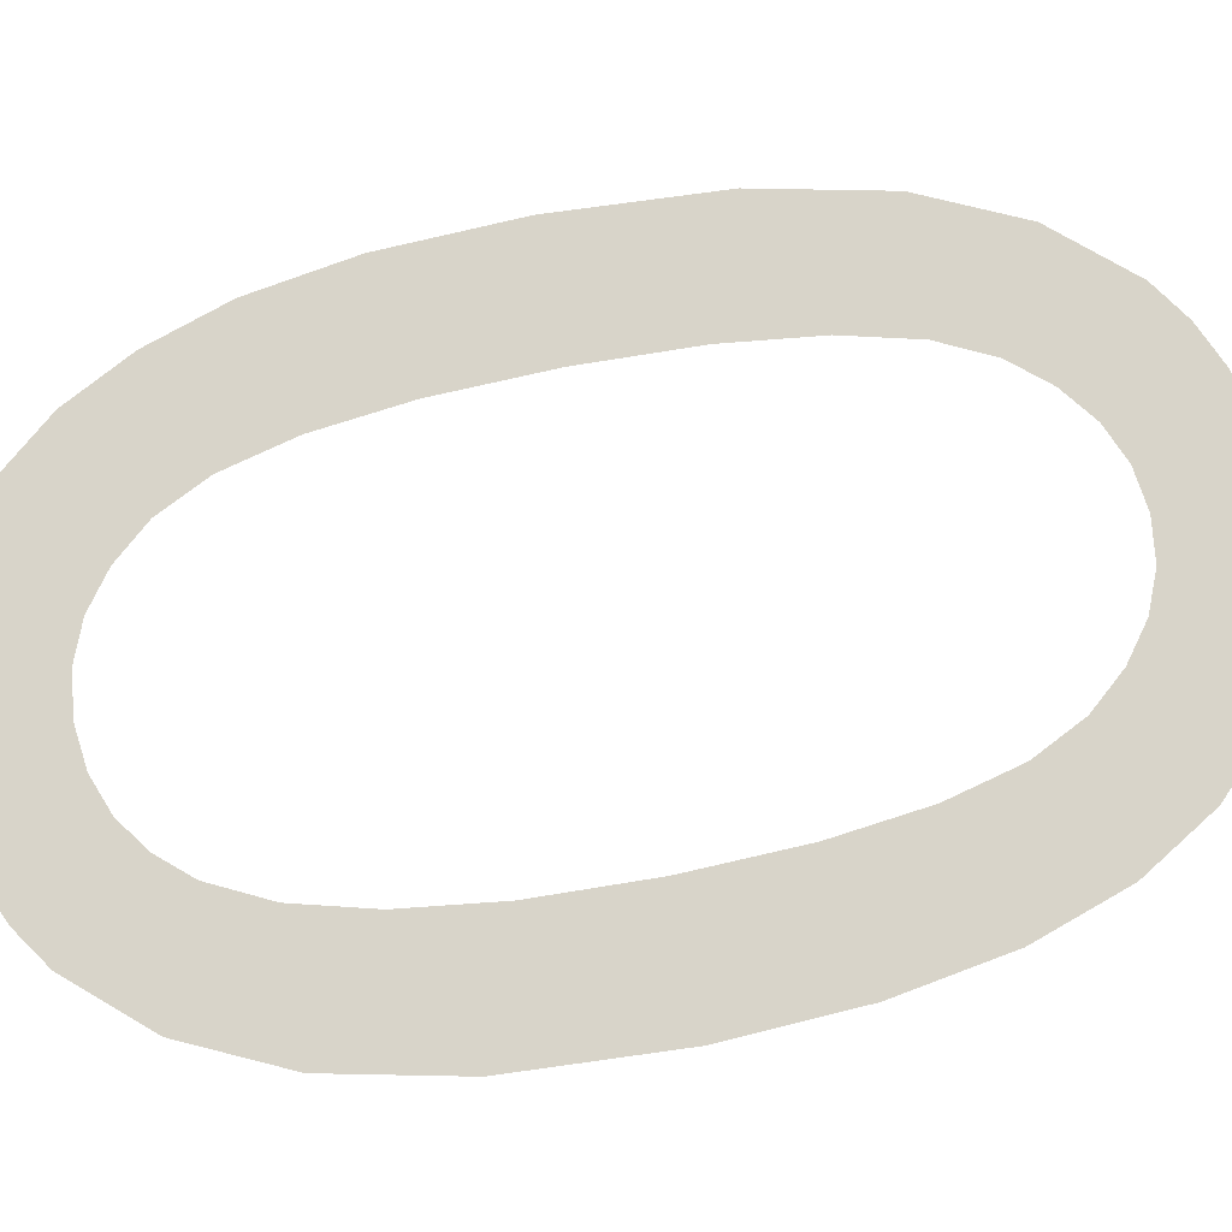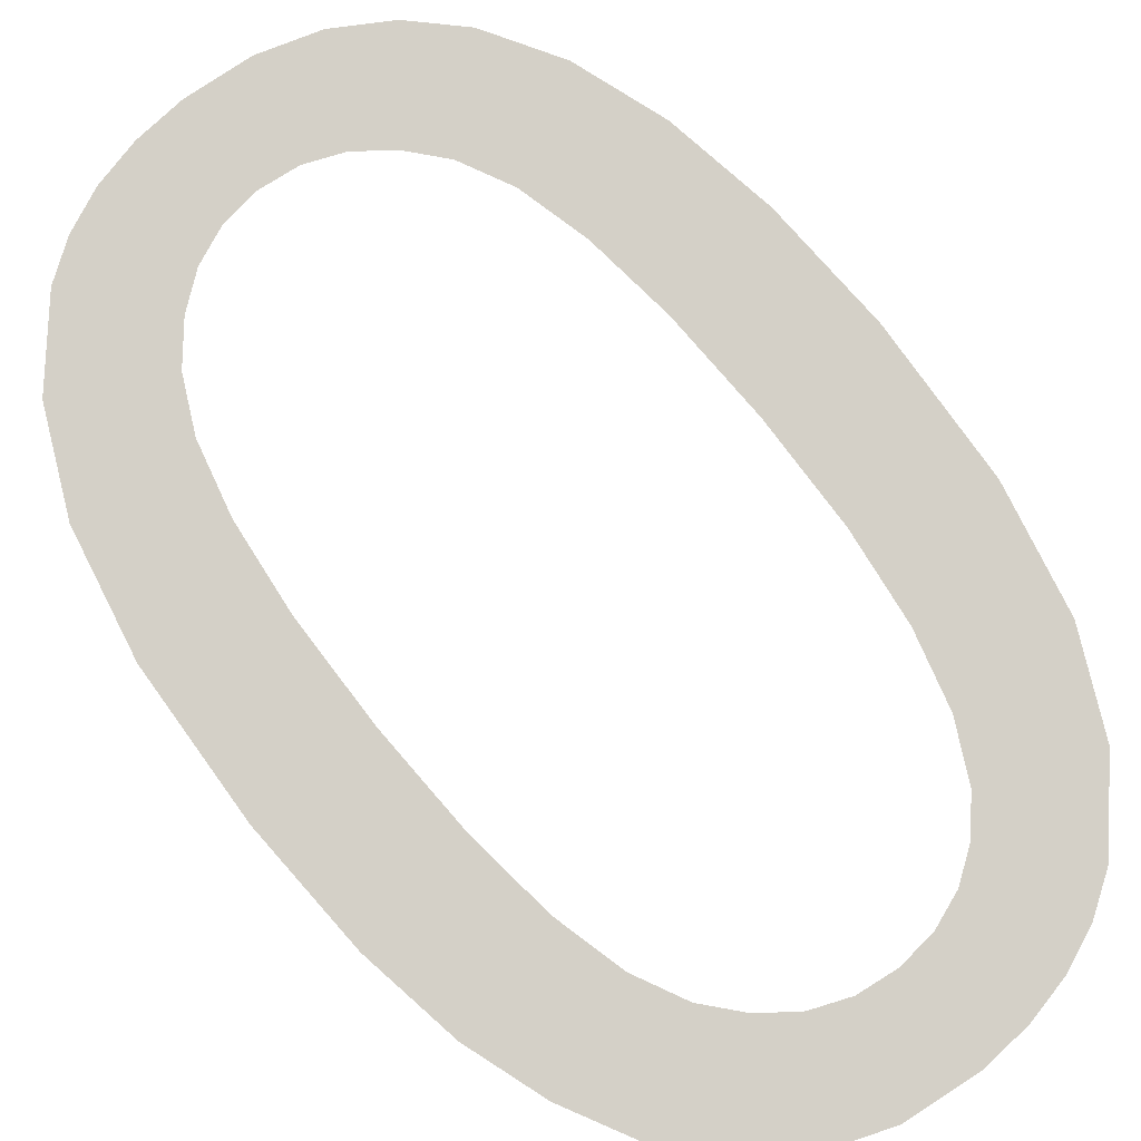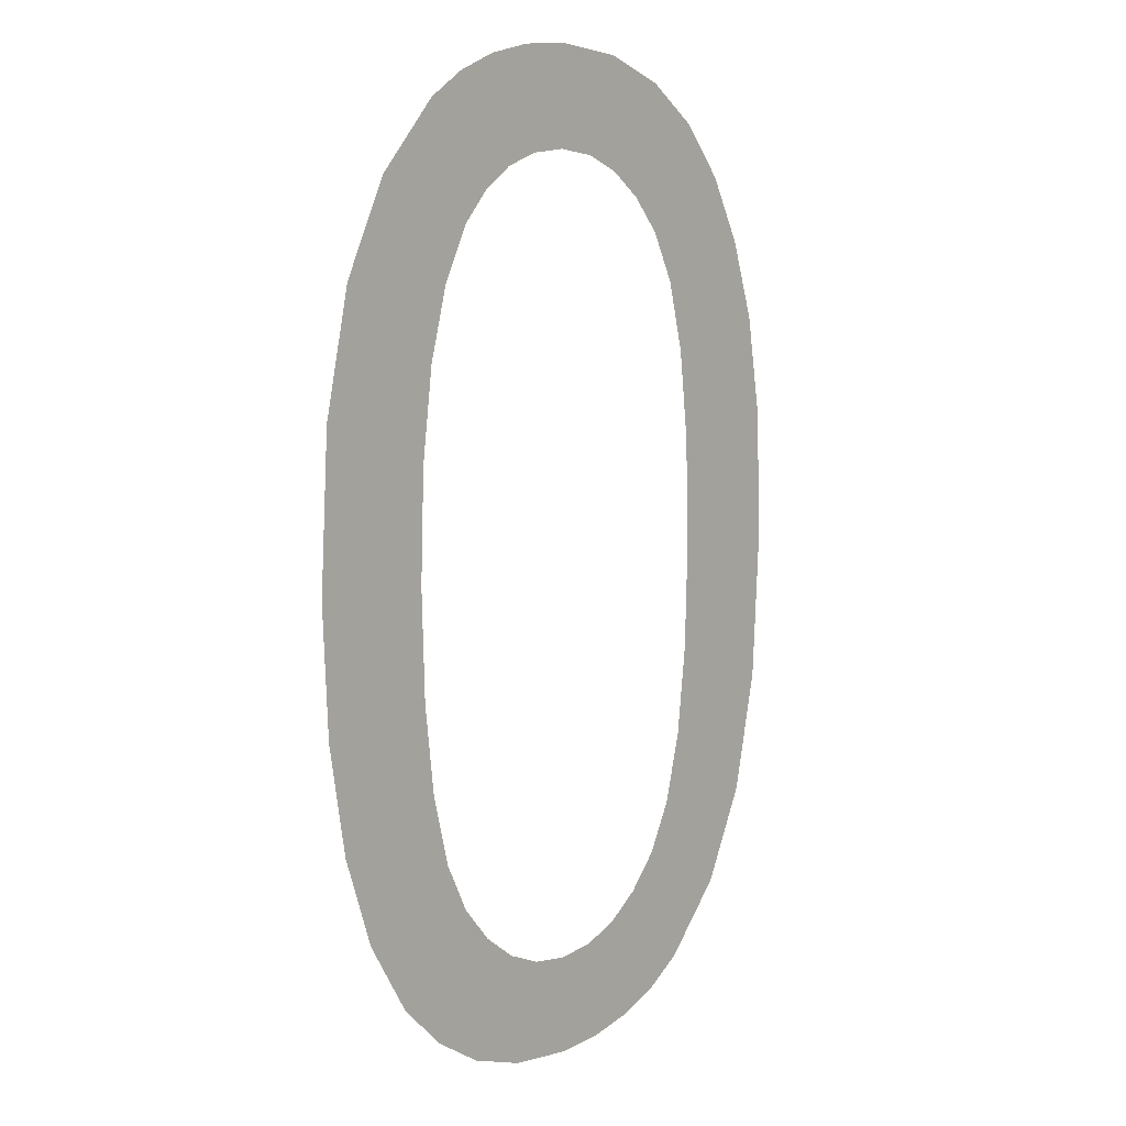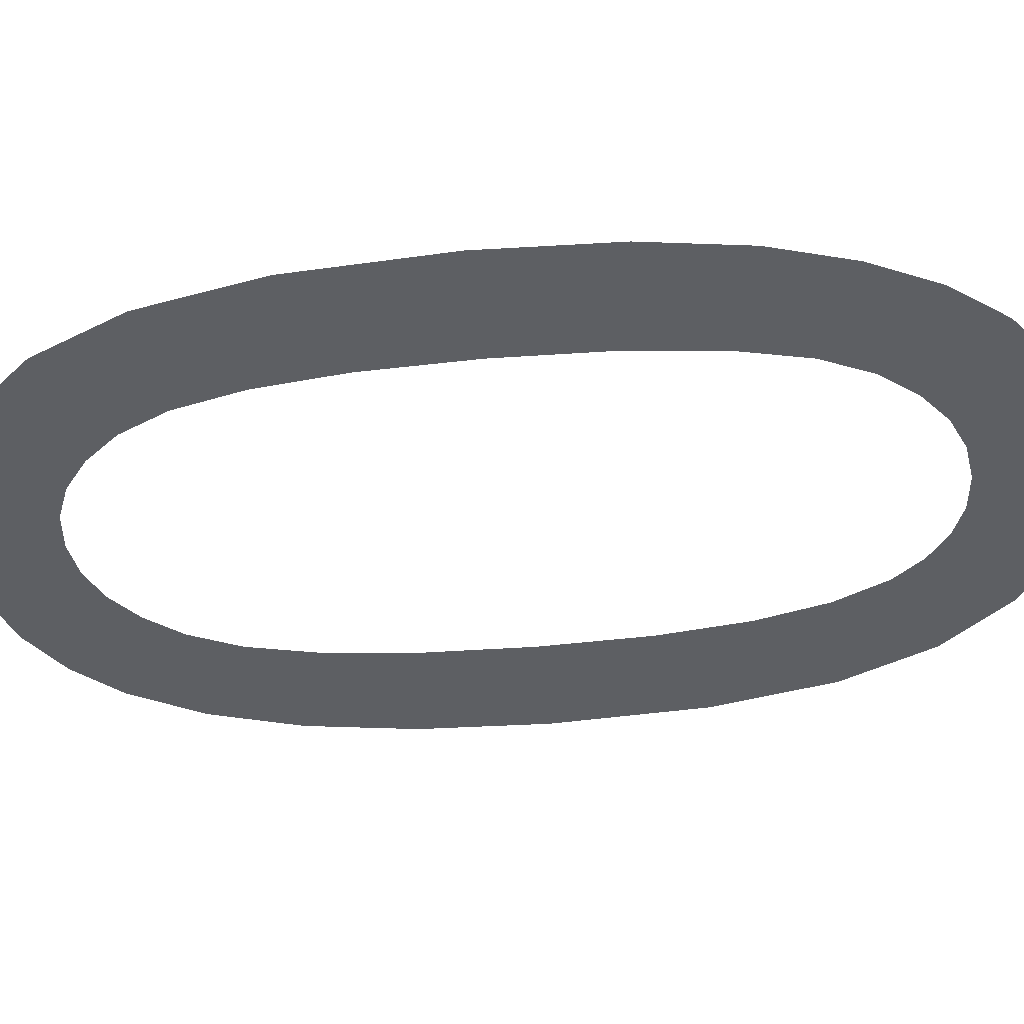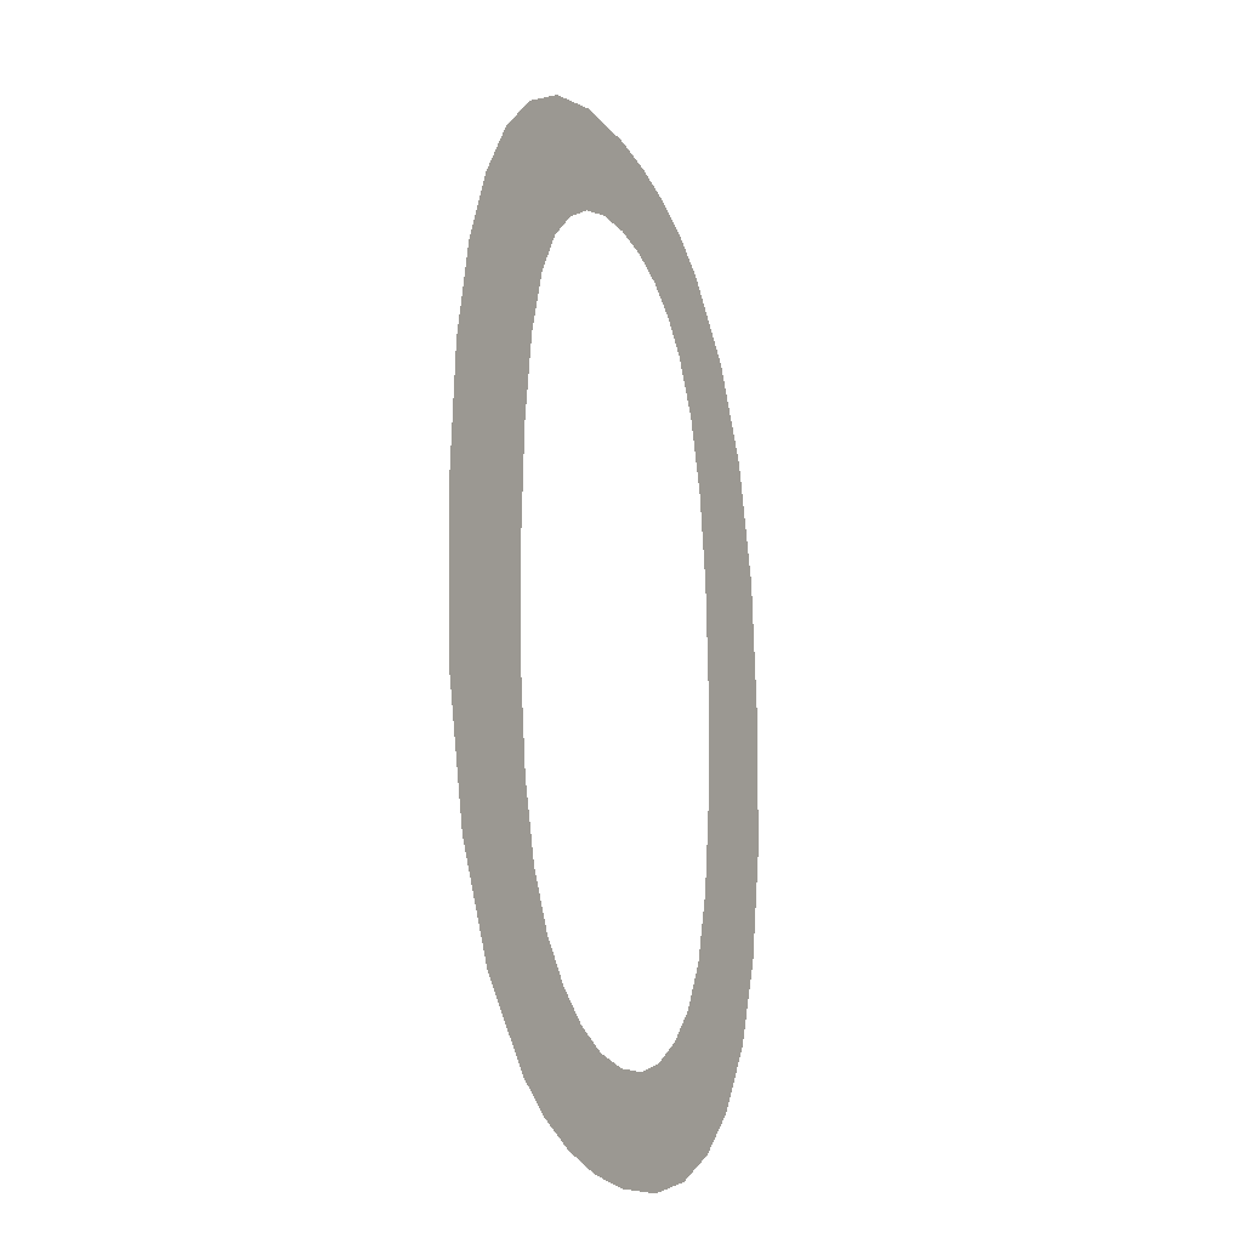
<metadata>
{"format":"obj","ext":"obj","renderer":"f3d","projection":"perspective","resolution":1024,"background":"white","views":[{"elev":75.3,"azim":-101.2,"up":"+Z"},{"elev":79.9,"azim":141.0,"up":"+Z"},{"elev":8.3,"azim":-48.3,"up":"+Y"},{"elev":-40.4,"azim":96.7,"up":"+Z"},{"elev":-22.2,"azim":115.1,"up":"+Y"}]}
</metadata>
<code>
o instance_12/_0/ID285#ID285
v -0.1229 0.1797 0.5963
v -0.1229 0.175 0.5963
v -0.123 0.1771 0.5963
v -0.1226 0.1732 0.5963
v -0.1224 0.1817 0.5963
v -0.1221 0.1717 0.5963
v -0.1217 0.1832 0.5963
v -0.1214 0.1706 0.5963
v -0.1207 0.1844 0.5963
v -0.1209 0.1789 0.5963
v -0.121 0.1771 0.5963
v -0.1207 0.1804 0.5963
v -0.1204 0.1816 0.5963
v -0.1201 0.1848 0.5963
v -0.12 0.1825 0.5963
v -0.1194 0.1851 0.5963
v -0.1195 0.183 0.5963
v -0.119 0.1834 0.5963
v -0.1186 0.1852 0.5963
v -0.1184 0.1836 0.5963
v -0.1178 0.1853 0.5963
v -0.1178 0.1837 0.5963
v -0.1171 0.1836 0.5963
v -0.1166 0.1852 0.5963
v -0.1165 0.1833 0.5963
v -0.1155 0.1848 0.5963
v -0.116 0.1829 0.5963
v -0.1155 0.1824 0.5963
v -0.1146 0.1841 0.5963
v -0.1151 0.1815 0.5963
v -0.1148 0.1804 0.5963
v -0.1146 0.1789 0.5963
v -0.1146 0.1771 0.5963
v -0.1139 0.1833 0.5963
v -0.1209 0.1753 0.5963
v -0.1207 0.1698 0.5963
v -0.1207 0.1738 0.5963
v -0.1205 0.1726 0.5963
v -0.1198 0.1693 0.5963
v -0.1201 0.1718 0.5963
v -0.1196 0.1713 0.5963
v -0.1189 0.169 0.5963
v -0.119 0.1708 0.5963
v -0.1184 0.1706 0.5963
v -0.1178 0.1689 0.5963
v -0.1178 0.1705 0.5963
v -0.1171 0.1706 0.5963
v -0.1169 0.169 0.5963
v -0.1165 0.1708 0.5963
v -0.1162 0.1691 0.5963
v -0.116 0.1713 0.5963
v -0.1155 0.1694 0.5963
v -0.1155 0.1718 0.5963
v -0.1151 0.1727 0.5963
v -0.1149 0.1698 0.5963
v -0.1148 0.1738 0.5963
v -0.1138 0.171 0.5963
v -0.1146 0.1753 0.5963
v -0.1133 0.1822 0.5963
v -0.1131 0.1725 0.5963
v -0.1129 0.1809 0.5963
v -0.1127 0.1745 0.5963
v -0.1126 0.1792 0.5963
v -0.1125 0.1771 0.5963
v -0.1125 0.1771 0.5963
v -0.1126 0.1792 0.5963
v -0.1127 0.1745 0.5963
v -0.1129 0.1809 0.5963
v -0.1131 0.1725 0.5963
v -0.1133 0.1822 0.5963
v -0.1138 0.171 0.5963
v -0.1139 0.1833 0.5963
v -0.1146 0.1771 0.5963
v -0.1146 0.1753 0.5963
v -0.1148 0.1738 0.5963
v -0.1149 0.1698 0.5963
v -0.1151 0.1727 0.5963
v -0.1155 0.1694 0.5963
v -0.1155 0.1718 0.5963
v -0.116 0.1713 0.5963
v -0.1162 0.1691 0.5963
v -0.1165 0.1708 0.5963
v -0.1169 0.169 0.5963
v -0.1171 0.1706 0.5963
v -0.1178 0.1689 0.5963
v -0.1178 0.1705 0.5963
v -0.1184 0.1706 0.5963
v -0.1189 0.169 0.5963
v -0.119 0.1708 0.5963
v -0.1196 0.1713 0.5963
v -0.1198 0.1693 0.5963
v -0.1201 0.1718 0.5963
v -0.1205 0.1726 0.5963
v -0.1207 0.1698 0.5963
v -0.1207 0.1738 0.5963
v -0.1209 0.1753 0.5963
v -0.121 0.1771 0.5963
v -0.1214 0.1706 0.5963
v -0.1146 0.1841 0.5963
v -0.1146 0.1789 0.5963
v -0.1148 0.1804 0.5963
v -0.1151 0.1815 0.5963
v -0.1155 0.1824 0.5963
v -0.1155 0.1848 0.5963
v -0.116 0.1829 0.5963
v -0.1165 0.1833 0.5963
v -0.1166 0.1852 0.5963
v -0.1171 0.1836 0.5963
v -0.1178 0.1853 0.5963
v -0.1178 0.1837 0.5963
v -0.1184 0.1836 0.5963
v -0.1186 0.1852 0.5963
v -0.119 0.1834 0.5963
v -0.1194 0.1851 0.5963
v -0.1195 0.183 0.5963
v -0.12 0.1825 0.5963
v -0.1201 0.1848 0.5963
v -0.1204 0.1816 0.5963
v -0.1207 0.1844 0.5963
v -0.1207 0.1804 0.5963
v -0.1209 0.1789 0.5963
v -0.1217 0.1832 0.5963
v -0.1221 0.1717 0.5963
v -0.1224 0.1817 0.5963
v -0.1226 0.1732 0.5963
v -0.1229 0.1797 0.5963
v -0.1229 0.175 0.5963
v -0.123 0.1771 0.5963
f 1 2 3
f 2 1 4
f 4 1 5
f 4 5 6
f 6 5 7
f 6 7 8
f 8 7 9
f 8 9 10
f 8 10 11
f 10 9 12
f 12 9 13
f 13 9 14
f 13 14 15
f 15 14 16
f 15 16 17
f 17 16 18
f 18 16 19
f 18 19 20
f 20 19 21
f 20 21 22
f 22 21 23
f 23 21 24
f 23 24 25
f 25 24 26
f 25 26 27
f 27 26 28
f 28 26 29
f 28 29 30
f 30 29 31
f 31 29 32
f 32 29 33
f 33 29 34
f 8 35 36
f 35 8 11
f 36 35 37
f 36 37 38
f 36 38 39
f 39 38 40
f 39 40 41
f 39 41 42
f 42 41 43
f 42 43 44
f 42 44 45
f 45 44 46
f 45 46 47
f 45 47 48
f 48 47 49
f 48 49 50
f 50 49 51
f 50 51 52
f 52 51 53
f 52 53 54
f 52 54 55
f 55 54 56
f 55 56 57
f 57 56 58
f 57 58 33
f 57 33 34
f 57 34 59
f 57 59 60
f 60 59 61
f 60 61 62
f 62 61 63
f 62 63 64
f 65 66 67
f 66 68 67
f 67 68 69
f 68 70 69
f 69 70 71
f 70 72 71
f 72 73 71
f 73 74 71
f 74 75 71
f 71 75 76
f 75 77 76
f 76 77 78
f 77 79 78
f 79 80 78
f 78 80 81
f 80 82 81
f 81 82 83
f 82 84 83
f 83 84 85
f 84 86 85
f 86 87 85
f 85 87 88
f 87 89 88
f 89 90 88
f 88 90 91
f 90 92 91
f 92 93 91
f 91 93 94
f 93 95 94
f 95 96 94
f 97 98 96
f 94 96 98
f 72 99 73
f 73 99 100
f 100 99 101
f 101 99 102
f 102 99 103
f 99 104 103
f 103 104 105
f 105 104 106
f 104 107 106
f 106 107 108
f 107 109 108
f 108 109 110
f 110 109 111
f 109 112 111
f 111 112 113
f 112 114 113
f 113 114 115
f 115 114 116
f 114 117 116
f 116 117 118
f 117 119 118
f 118 119 120
f 120 119 121
f 97 121 98
f 121 119 98
f 119 122 98
f 98 122 123
f 122 124 123
f 123 124 125
f 124 126 125
f 125 126 127
f 128 127 126

</code>
